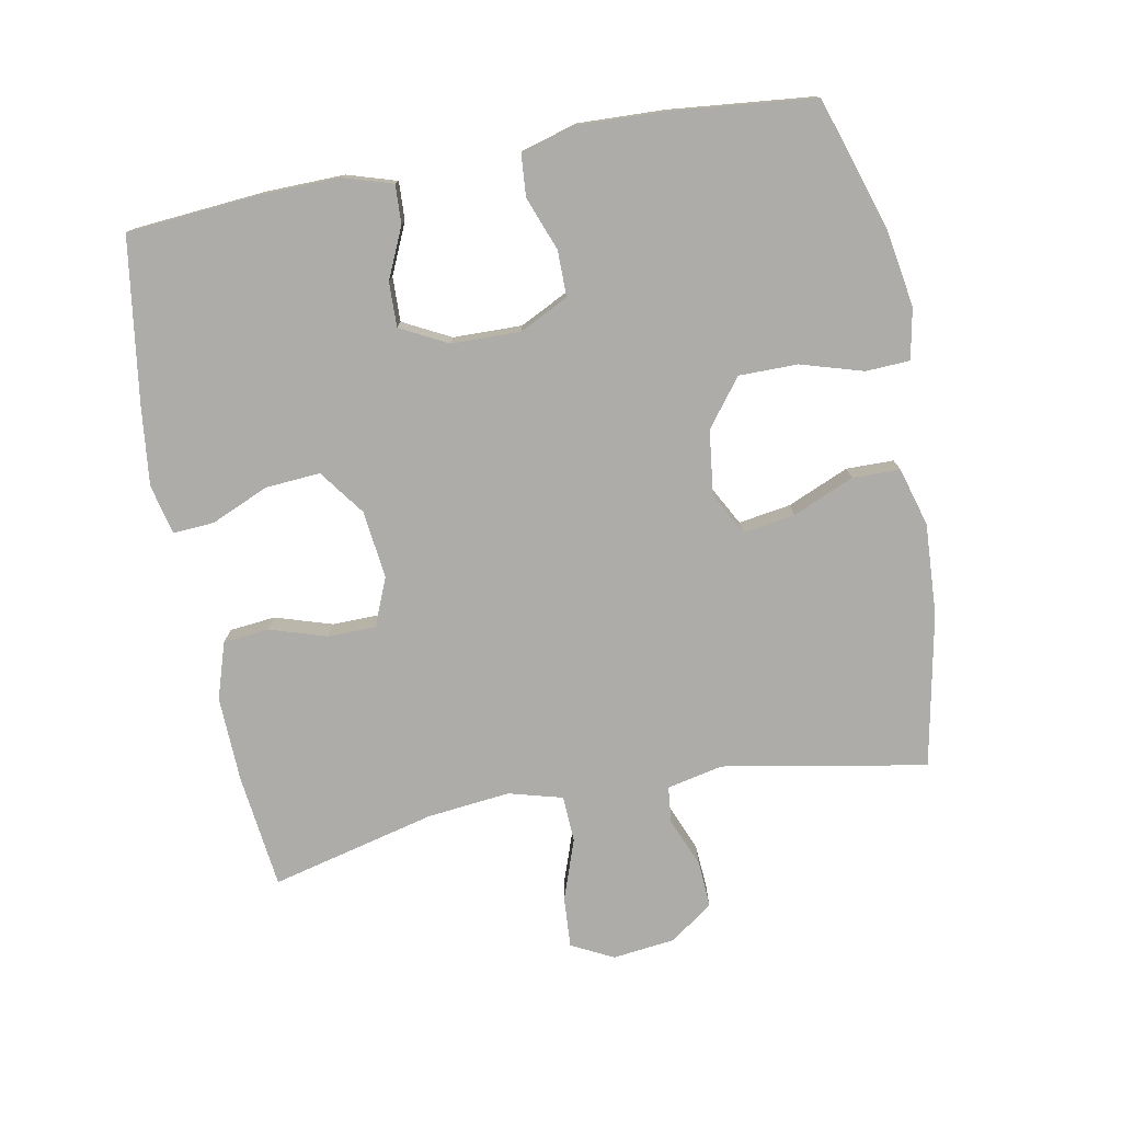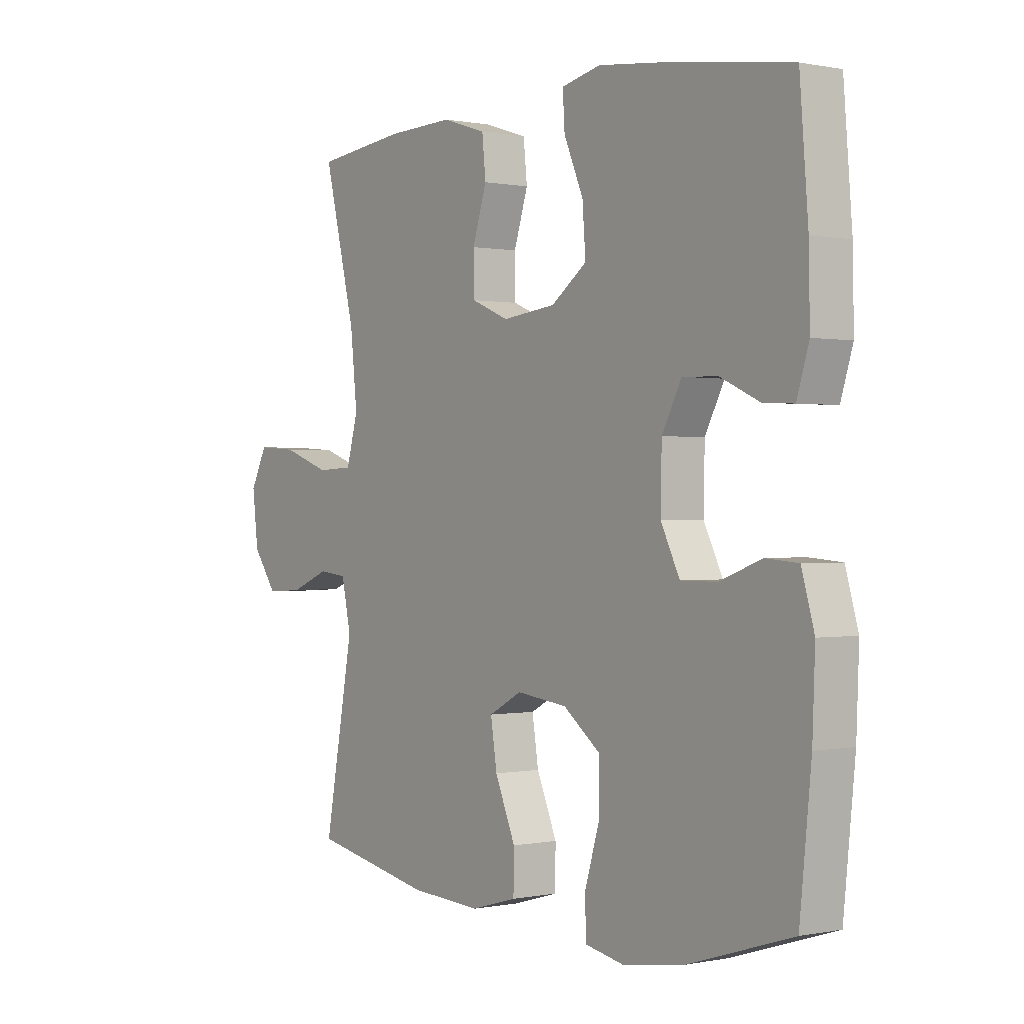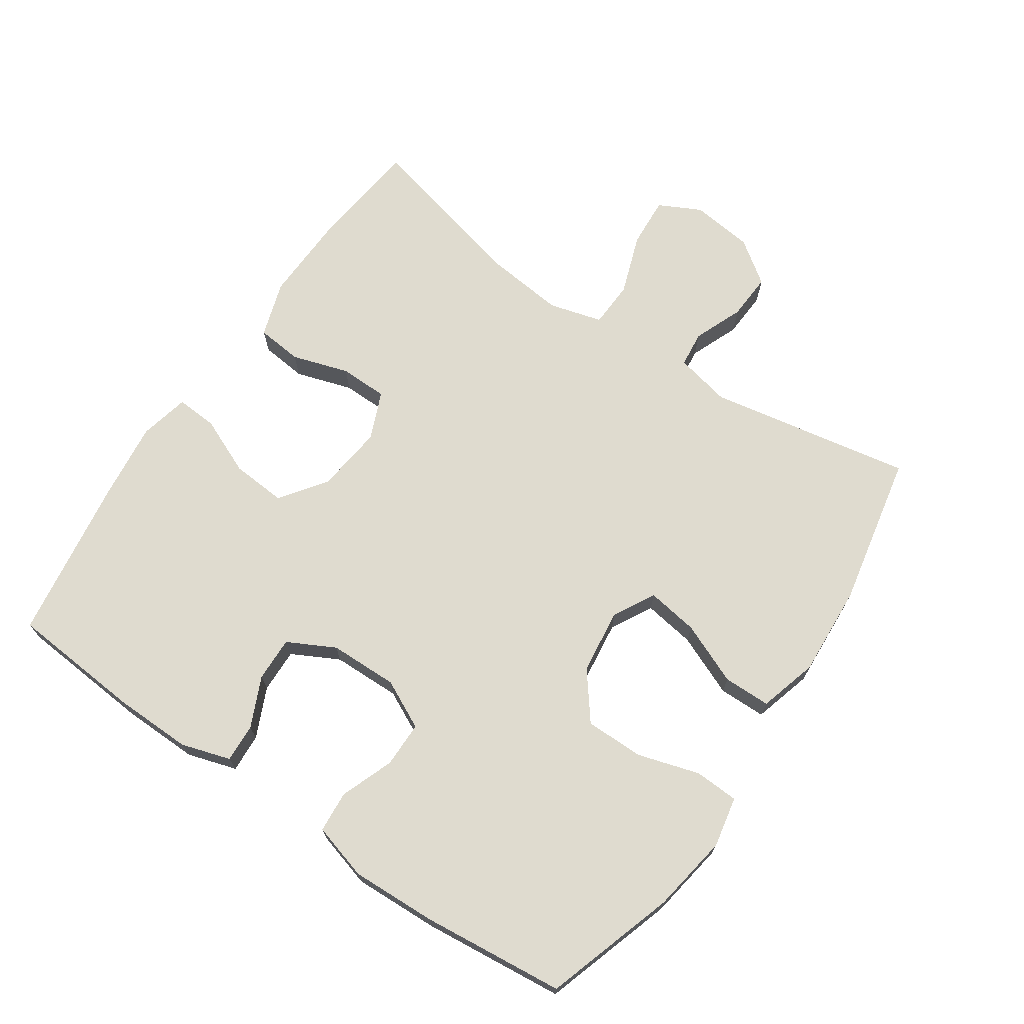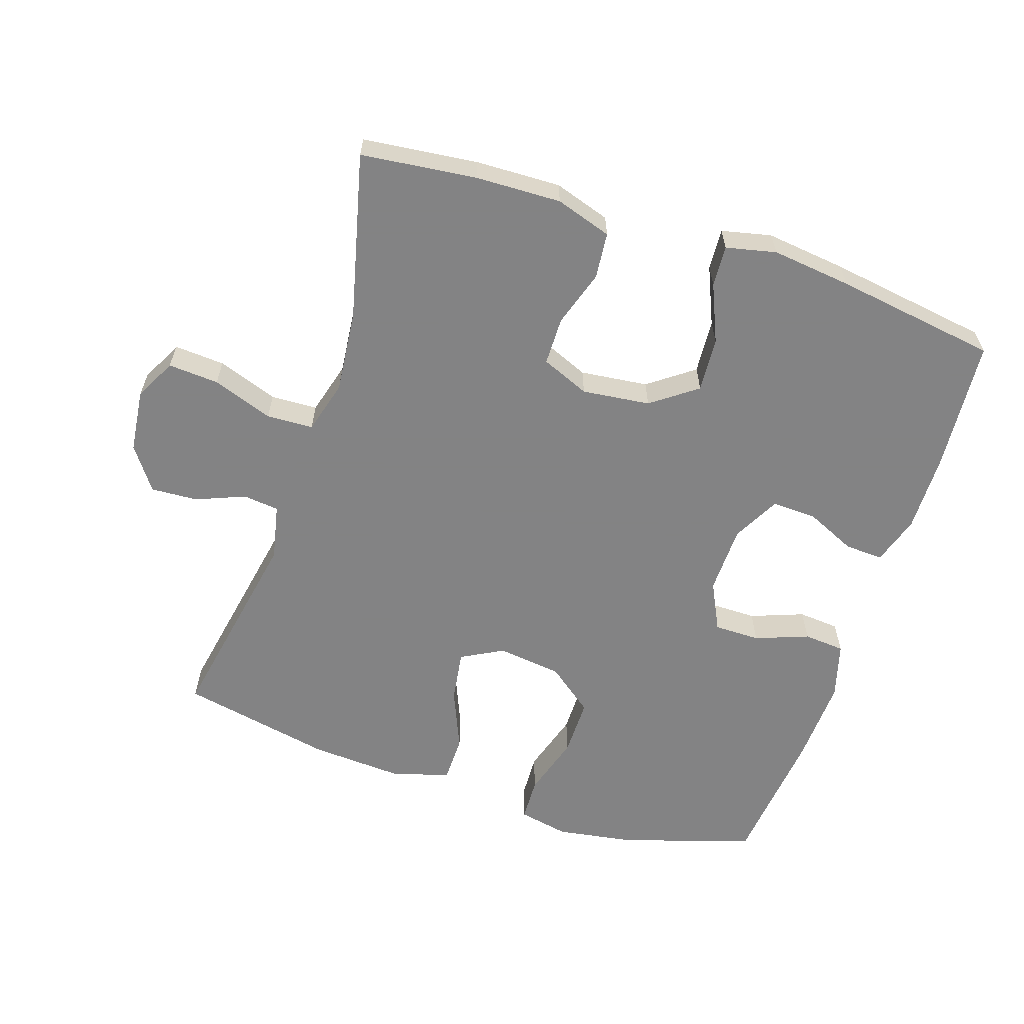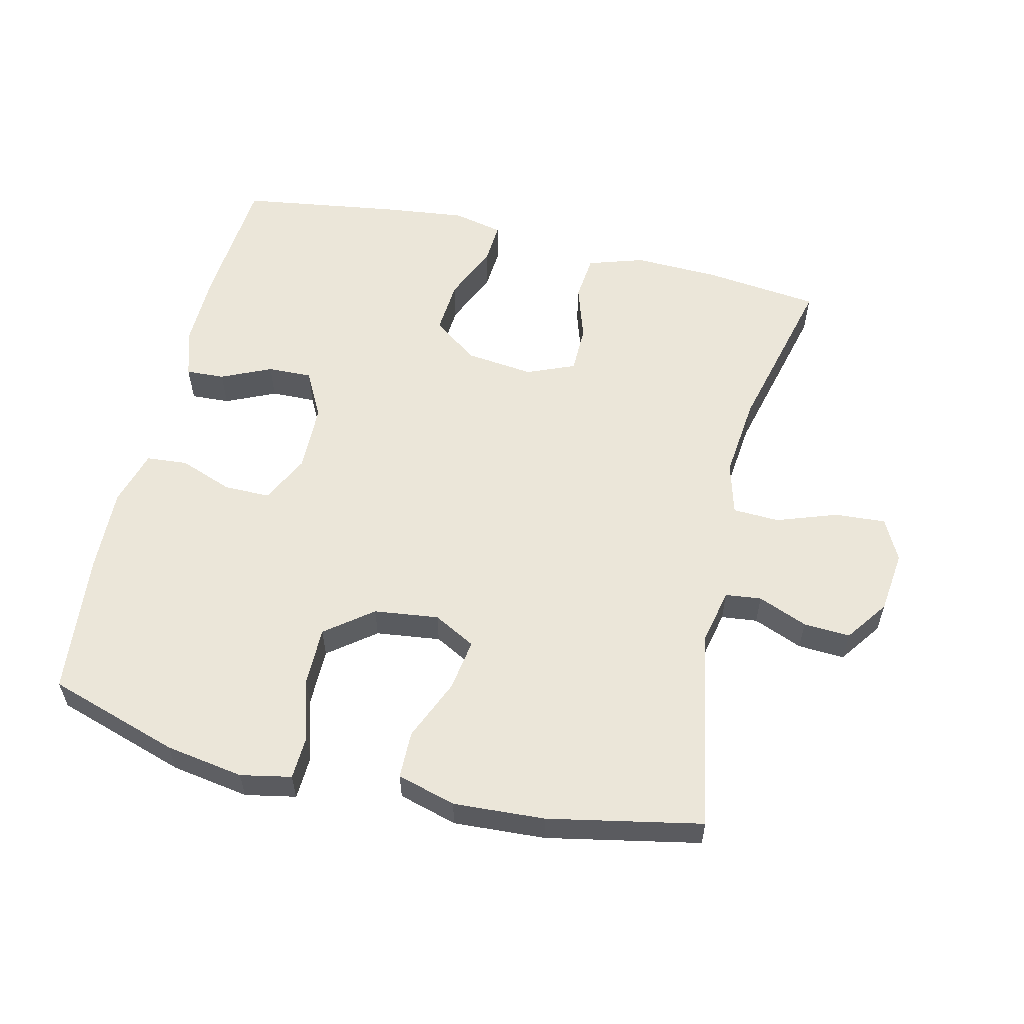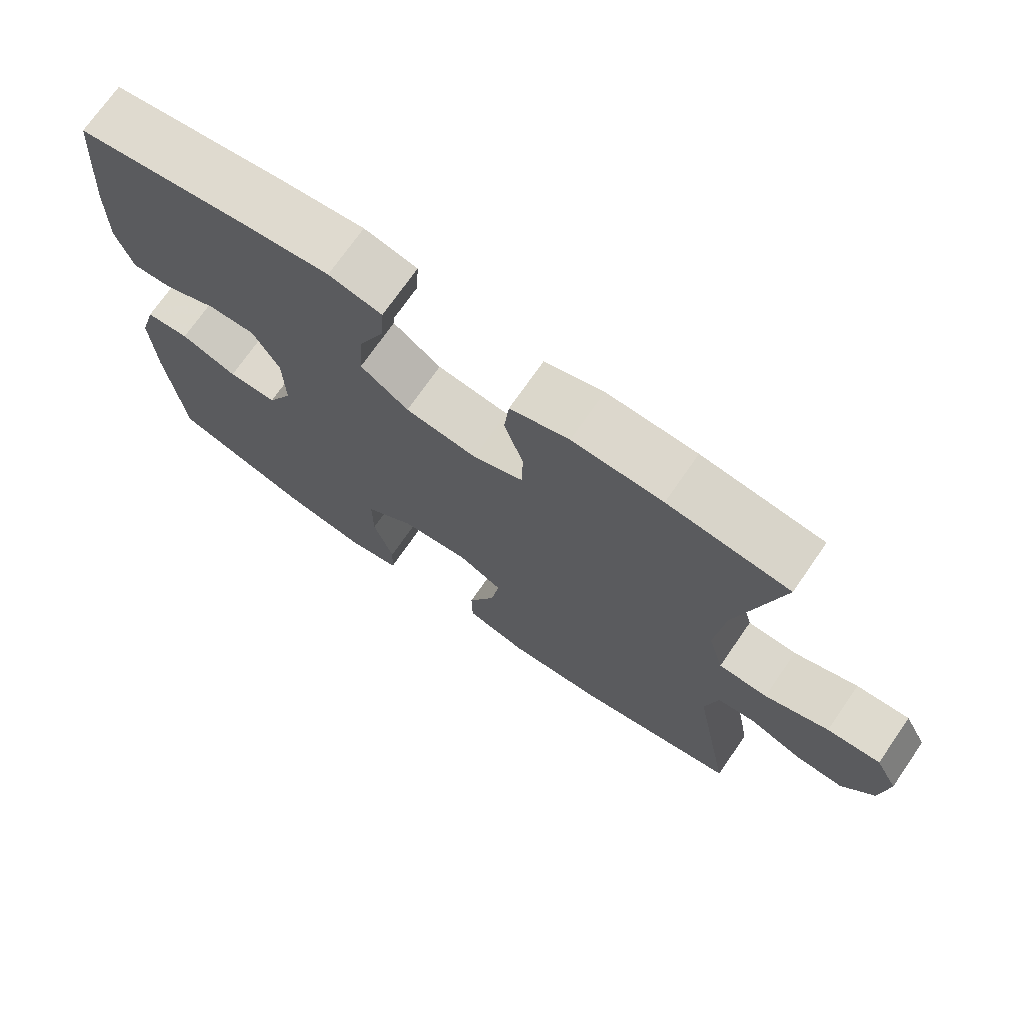
<metadata>
{"format":"obj","ext":"obj","renderer":"f3d","projection":"perspective","resolution":1024,"background":"white","views":[{"elev":-76.7,"azim":100.8,"up":"+Y"},{"elev":0.2,"azim":53.2,"up":"+Z"},{"elev":70.3,"azim":124.2,"up":"+Y"},{"elev":-61.1,"azim":-18.3,"up":"+Y"},{"elev":57.3,"azim":-166.7,"up":"+Y"},{"elev":72.2,"azim":-145.3,"up":"+Z"}]}
</metadata>
<code>
v -0.5 0.07 -0.5
v -0.444 0.07 -0.195
v -0.462 0.07 -0.111
v -0.516 0.07 -0.105
v -0.59 0.07 -0.135
v -0.66 0.07 -0.139
v -0.706 0.07 -0.075
v -0.717 0.07 0.019
v -0.685 0.07 0.082
v -0.609 0.07 0.077
v -0.518 0.07 0.045
v -0.448 0.07 0.048
v -0.426 0.07 0.128
v -0.439 0.07 0.252
v -0.5 0.07 0.5
v -0.327 0.07 0.52
v -0.199 0.07 0.524
v -0.115 0.07 0.497
v -0.108 0.07 0.428
v -0.135 0.07 0.343
v -0.134 0.07 0.271
v -0.062 0.07 0.241
v 0.04 0.07 0.253
v 0.108 0.07 0.303
v 0.102 0.07 0.385
v 0.065 0.07 0.471
v 0.061 0.07 0.533
v 0.136 0.07 0.55
v 0.256 0.07 0.536
v 0.5 0.07 0.5
v 0.516 0.07 0.301
v 0.518 0.07 0.184
v 0.495 0.07 0.11
v 0.437 0.07 0.113
v 0.362 0.07 0.147
v 0.295 0.07 0.149
v 0.258 0.07 0.078
v 0.256 0.07 -0.025
v 0.292 0.07 -0.098
v 0.361 0.07 -0.098
v 0.441 0.07 -0.068
v 0.503 0.07 -0.073
v 0.527 0.07 -0.157
v 0.522 0.07 -0.286
v 0.5 0.07 -0.5
v 0.303 0.07 -0.563
v 0.186 0.07 -0.582
v 0.11 0.07 -0.567
v 0.107 0.07 -0.501
v 0.135 0.07 -0.408
v 0.135 0.07 -0.32
v 0.065 0.07 -0.266
v -0.032 0.07 -0.254
v -0.095 0.07 -0.288
v -0.083 0.07 -0.366
v -0.044 0.07 -0.458
v -0.045 0.07 -0.529
v -0.133 0.07 -0.554
v -0.27 0.07 -0.546
v -0.5 0 -0.5
v -0.444 0 -0.195
v -0.462 0 -0.111
v -0.516 0 -0.105
v -0.59 0 -0.135
v -0.66 0 -0.139
v -0.706 0 -0.075
v -0.717 0 0.019
v -0.685 0 0.082
v -0.609 0 0.077
v -0.518 0 0.045
v -0.448 0 0.048
v -0.426 0 0.128
v -0.439 0 0.252
v -0.5 0 0.5
v -0.327 0 0.52
v -0.199 0 0.524
v -0.115 0 0.497
v -0.108 0 0.428
v -0.135 0 0.343
v -0.134 0 0.271
v -0.062 0 0.241
v 0.04 0 0.253
v 0.108 0 0.303
v 0.102 0 0.385
v 0.065 0 0.471
v 0.061 0 0.533
v 0.136 0 0.55
v 0.256 0 0.536
v 0.5 0 0.5
v 0.516 0 0.301
v 0.518 0 0.184
v 0.495 0 0.11
v 0.437 0 0.113
v 0.362 0 0.147
v 0.295 0 0.149
v 0.258 0 0.078
v 0.256 0 -0.025
v 0.292 0 -0.098
v 0.361 0 -0.098
v 0.441 0 -0.068
v 0.503 0 -0.073
v 0.527 0 -0.157
v 0.522 0 -0.286
v 0.5 0 -0.5
v 0.303 0 -0.563
v 0.186 0 -0.582
v 0.11 0 -0.567
v 0.107 0 -0.501
v 0.135 0 -0.408
v 0.135 0 -0.32
v 0.065 0 -0.266
v -0.032 0 -0.254
v -0.095 0 -0.288
v -0.083 0 -0.366
v -0.044 0 -0.458
v -0.045 0 -0.529
v -0.133 0 -0.554
v -0.27 0 -0.546
f 58 59 1 2
f 55 56 57 58
f 54 55 58 2
f 53 54 2 3
f 52 53 3
f 47 48 49 50
f 47 50 51
f 46 47 51
f 45 46 51
f 44 45 51 52
f 40 41 42 43
f 39 40 43 44
f 32 33 34 35
f 32 35 36
f 31 32 36
f 30 31 36
f 29 30 36
f 28 29 36 37
f 25 26 27 28
f 24 25 28 37
f 17 18 19 20
f 17 20 21
f 14 15 16 17
f 13 14 17 21
f 12 13 21 22
f 8 9 10 11
f 8 11 12
f 7 8 12
f 4 5 6 7
f 3 4 7 12
f 39 44 52 3
f 23 24 37 38
f 22 23 38 39
f 3 12 22 39
f 61 60 118 117
f 117 116 115 114
f 61 117 114 113
f 62 61 113 112
f 62 112 111
f 109 108 107 106
f 110 109 106
f 110 106 105
f 110 105 104
f 111 110 104 103
f 102 101 100 99
f 103 102 99 98
f 94 93 92 91
f 95 94 91
f 95 91 90
f 95 90 89
f 95 89 88
f 96 95 88 87
f 87 86 85 84
f 96 87 84 83
f 79 78 77 76
f 80 79 76
f 76 75 74 73
f 80 76 73 72
f 81 80 72 71
f 70 69 68 67
f 71 70 67
f 71 67 66
f 66 65 64 63
f 71 66 63 62
f 62 111 103 98
f 97 96 83 82
f 98 97 82 81
f 98 81 71 62
f 1 60 61 2
f 2 61 62 3
f 3 62 63 4
f 4 63 64 5
f 5 64 65 6
f 6 65 66 7
f 7 66 67 8
f 8 67 68 9
f 9 68 69 10
f 10 69 70 11
f 11 70 71 12
f 12 71 72 13
f 13 72 73 14
f 14 73 74 15
f 15 74 75 16
f 16 75 76 17
f 17 76 77 18
f 18 77 78 19
f 19 78 79 20
f 20 79 80 21
f 21 80 81 22
f 22 81 82 23
f 23 82 83 24
f 24 83 84 25
f 25 84 85 26
f 26 85 86 27
f 27 86 87 28
f 28 87 88 29
f 29 88 89 30
f 30 89 90 31
f 31 90 91 32
f 32 91 92 33
f 33 92 93 34
f 34 93 94 35
f 35 94 95 36
f 36 95 96 37
f 37 96 97 38
f 38 97 98 39
f 39 98 99 40
f 40 99 100 41
f 41 100 101 42
f 42 101 102 43
f 43 102 103 44
f 44 103 104 45
f 45 104 105 46
f 46 105 106 47
f 47 106 107 48
f 48 107 108 49
f 49 108 109 50
f 50 109 110 51
f 51 110 111 52
f 52 111 112 53
f 53 112 113 54
f 54 113 114 55
f 55 114 115 56
f 56 115 116 57
f 57 116 117 58
f 58 117 118 59
f 59 118 60 1

</code>
